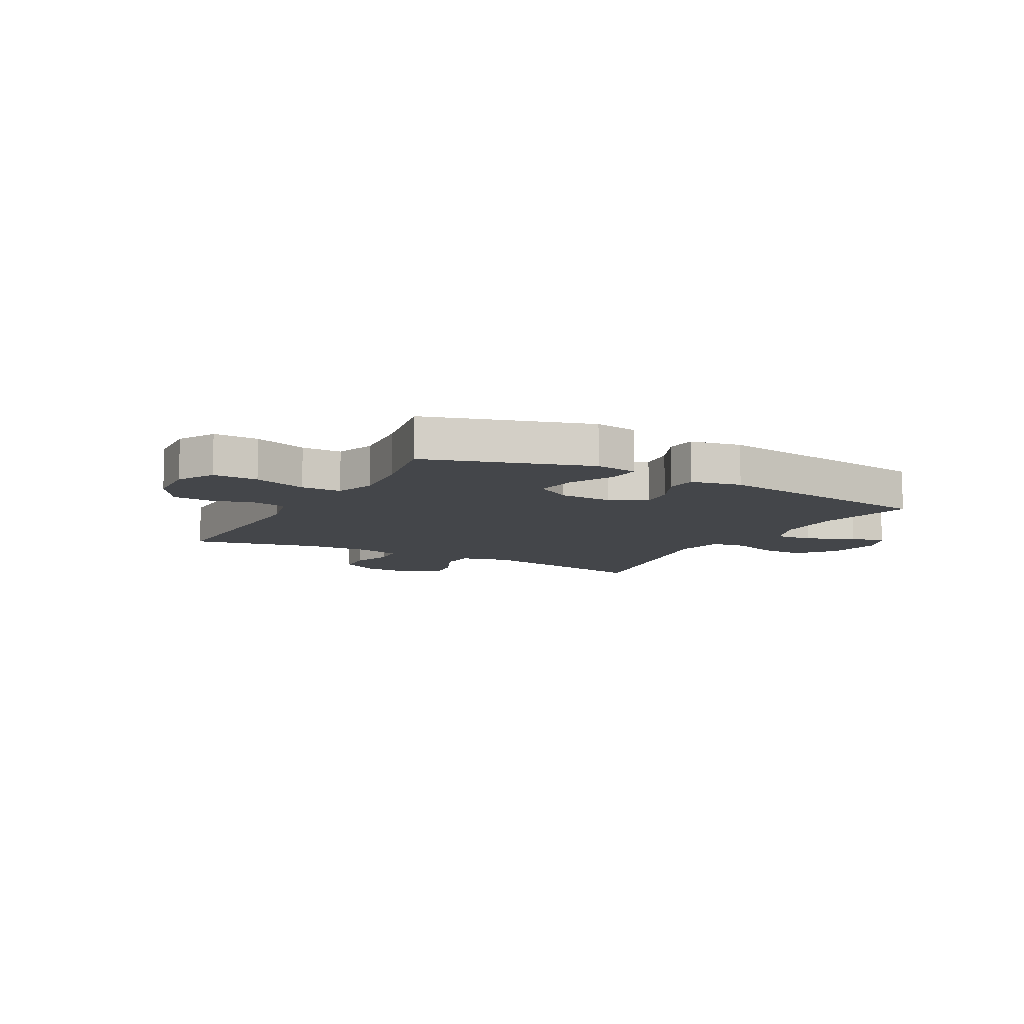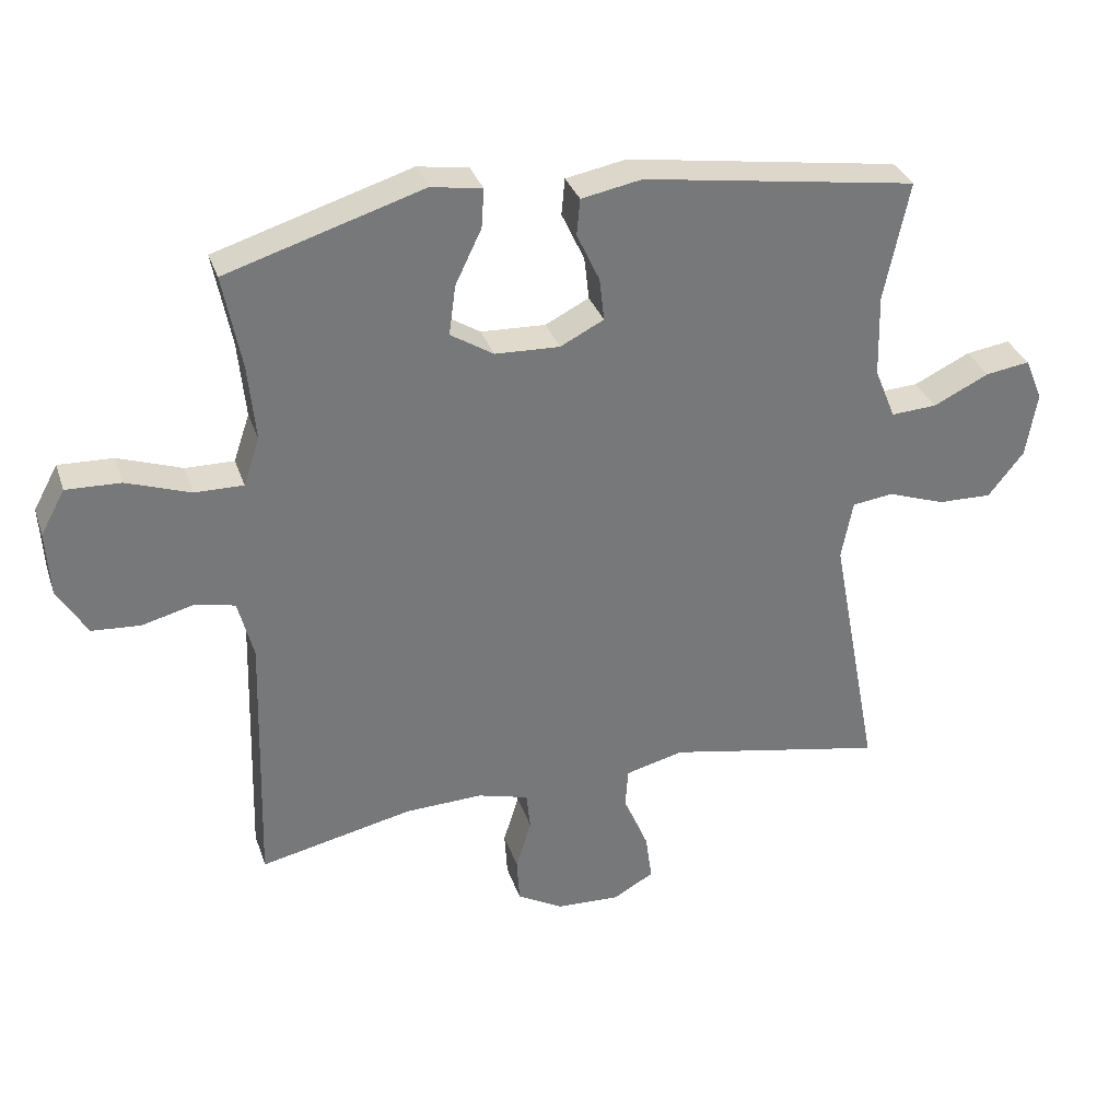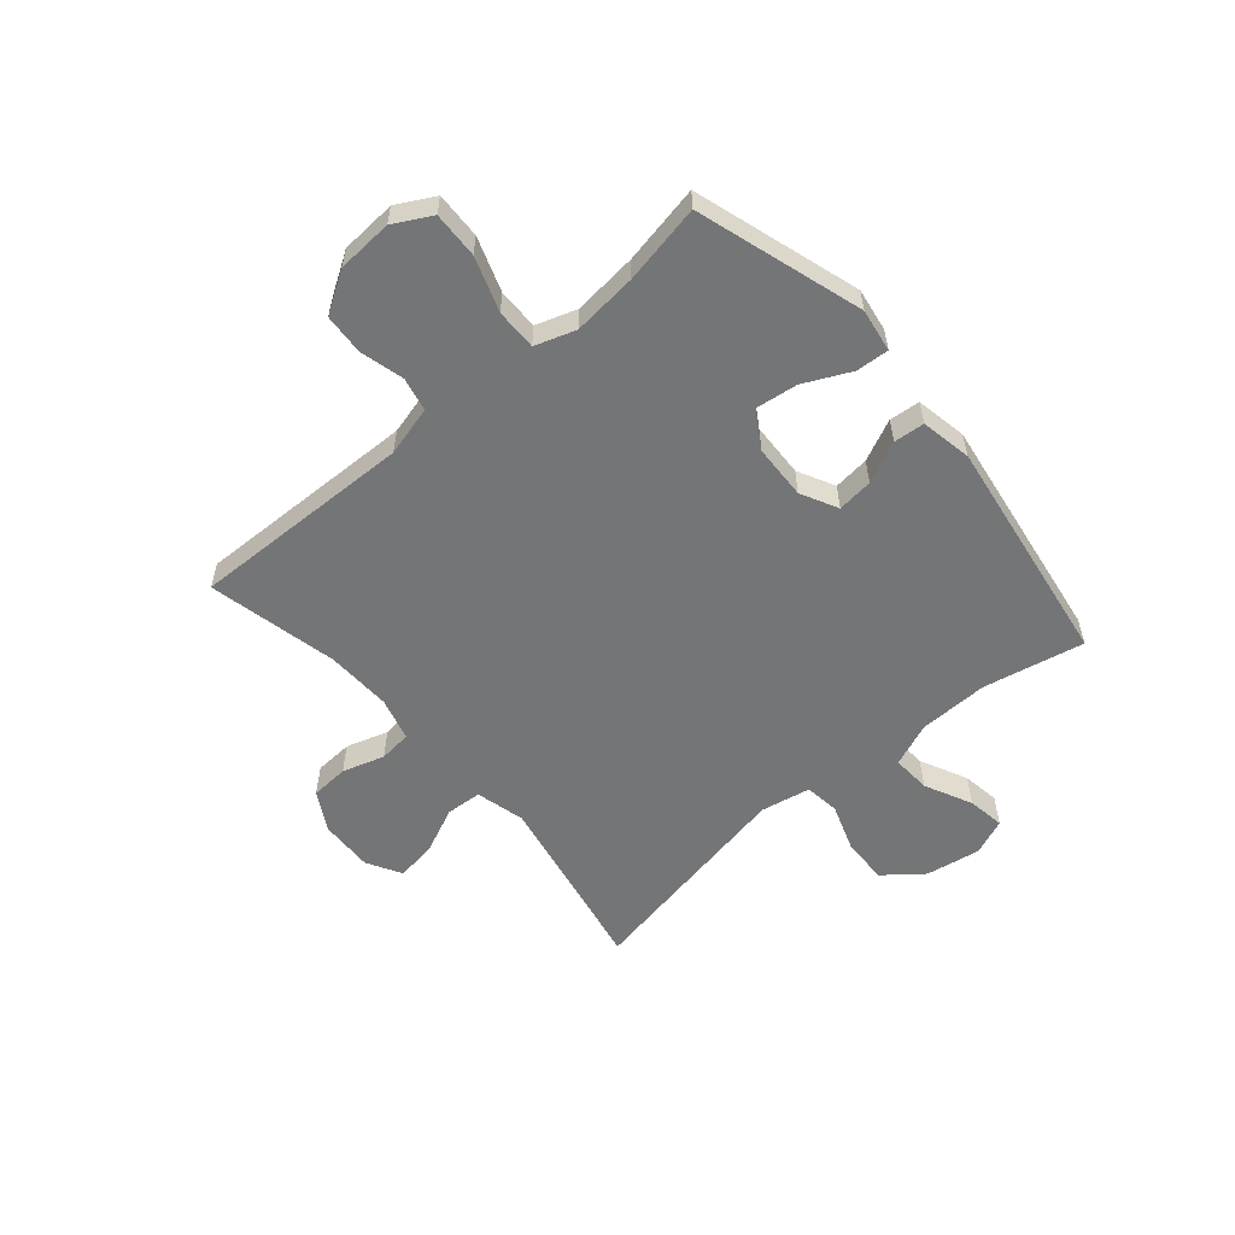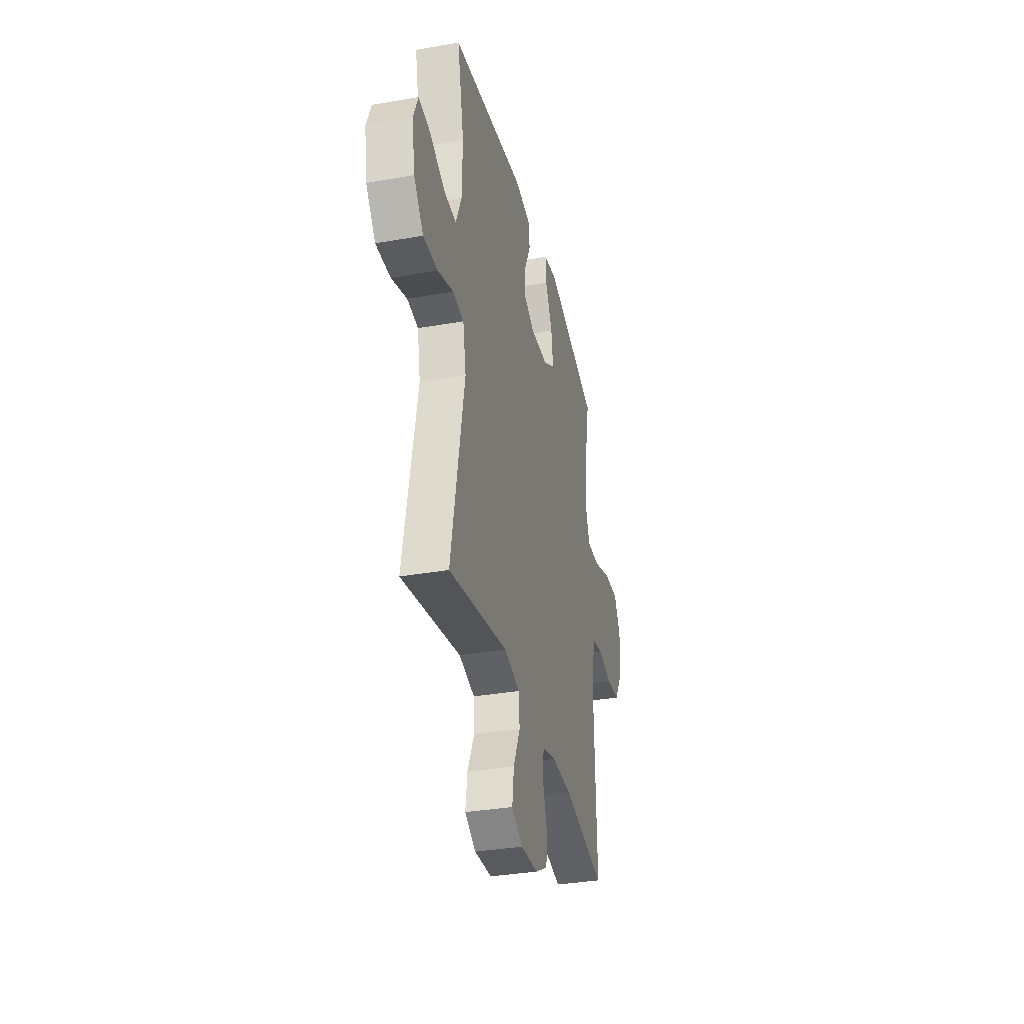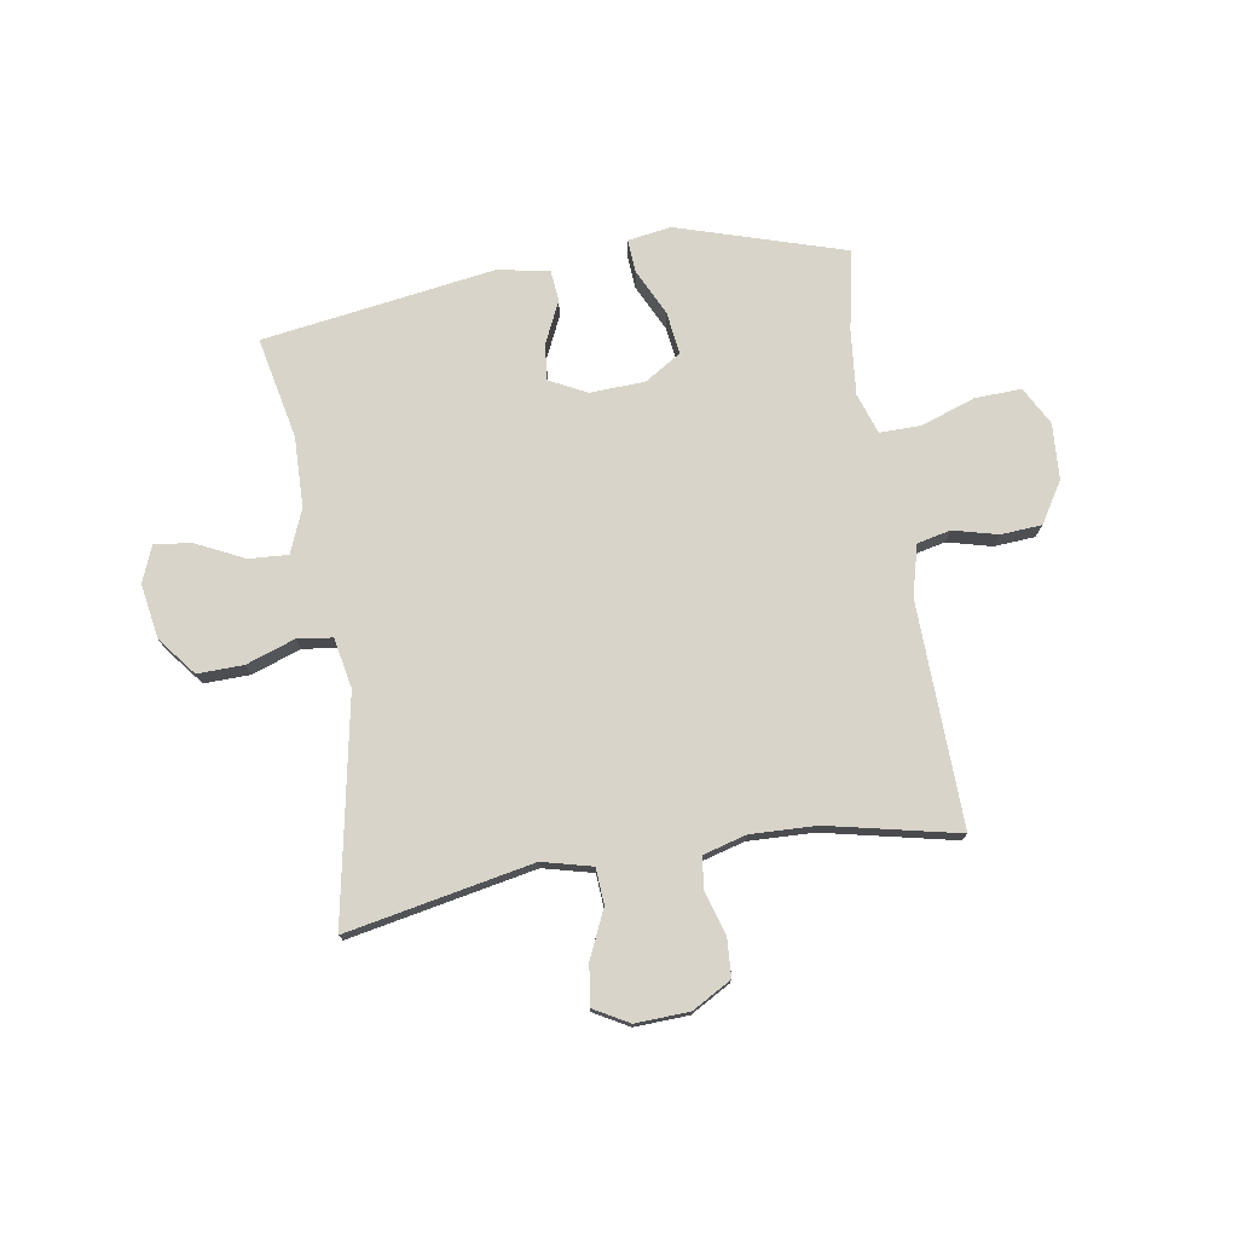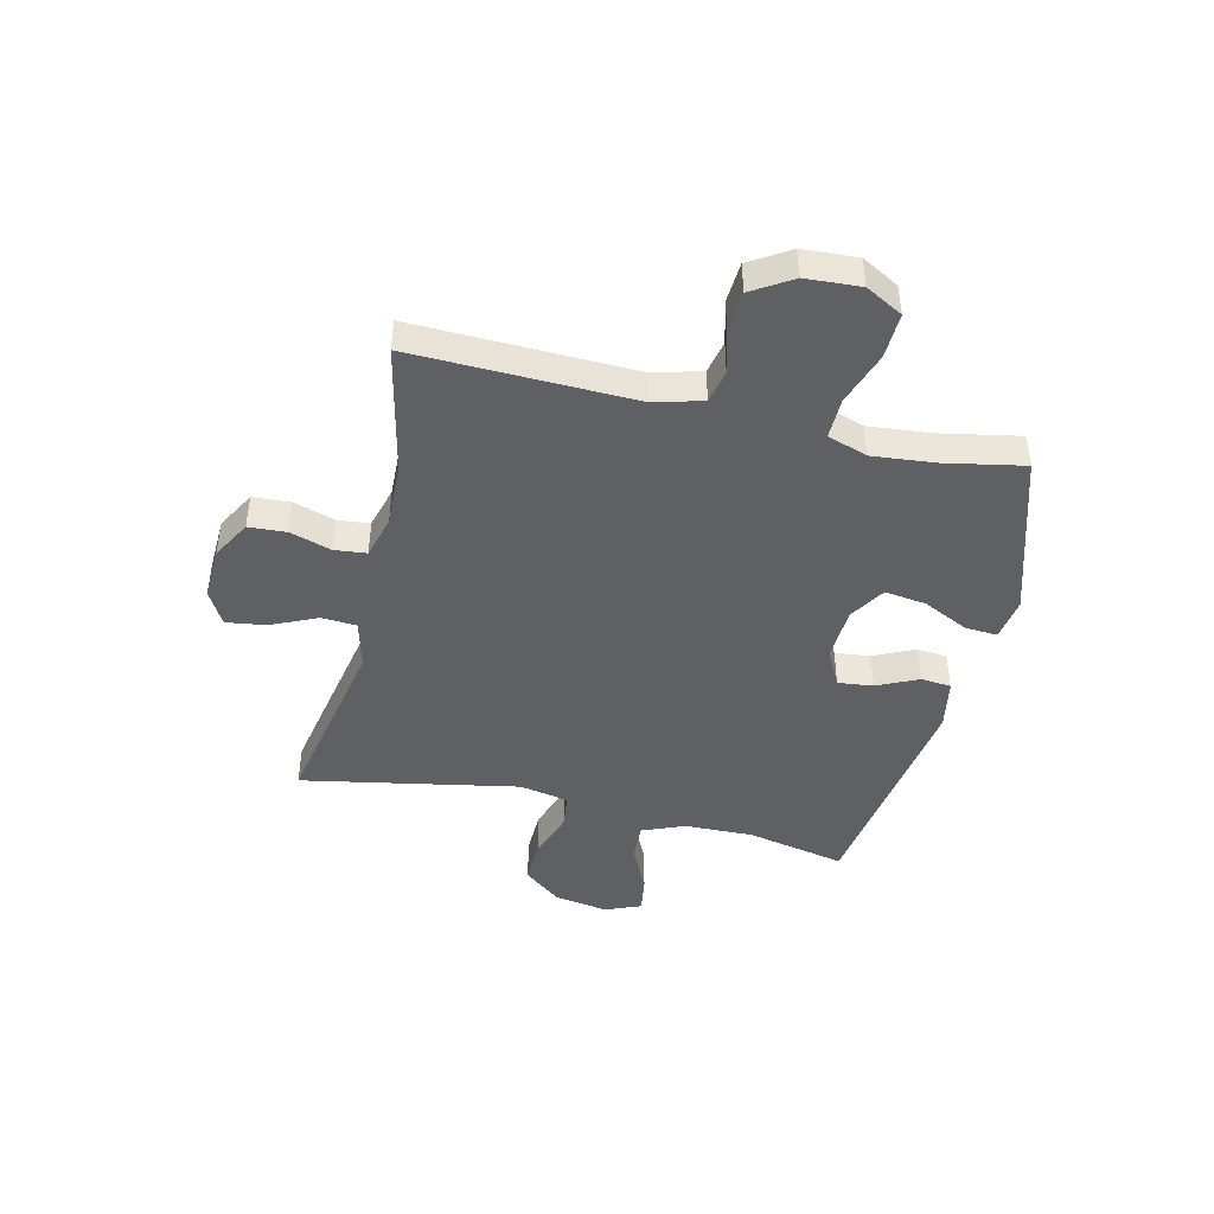
<metadata>
{"format":"obj","ext":"obj","renderer":"f3d","projection":"perspective","resolution":1024,"background":"white","views":[{"elev":-9.5,"azim":-28.7,"up":"+Y"},{"elev":32.7,"azim":-17.3,"up":"+Z"},{"elev":-56.5,"azim":-49.4,"up":"+Y"},{"elev":-34.2,"azim":103.4,"up":"+Z"},{"elev":75.7,"azim":170.8,"up":"+Y"},{"elev":-44.8,"azim":-103.2,"up":"+Y"}]}
</metadata>
<code>
v 0.5 0.07 0.5
v 0.463 0.07 0.323
v 0.466 0.07 0.2
v 0.497 0.07 0.124
v 0.565 0.07 0.128
v 0.648 0.07 0.168
v 0.714 0.07 0.178
v 0.74 0.07 0.114
v 0.724 0.07 0.018
v 0.671 0.07 -0.049
v 0.591 0.07 -0.047
v 0.505 0.07 -0.017
v 0.444 0.07 -0.025
v 0.427 0.07 -0.113
v 0.5 0.07 -0.5
v 0.174 0.07 -0.436
v 0.087 0.07 -0.458
v 0.083 0.07 -0.521
v 0.12 0.07 -0.603
v 0.13 0.07 -0.674
v 0.069 0.07 -0.708
v -0.025 0.07 -0.704
v -0.094 0.07 -0.665
v -0.098 0.07 -0.598
v -0.075 0.07 -0.524
v -0.081 0.07 -0.467
v -0.157 0.07 -0.446
v -0.272 0.07 -0.45
v -0.5 0.07 -0.5
v -0.489 0.07 -0.108
v -0.512 0.07 -0.02
v -0.571 0.07 -0.007
v -0.648 0.07 -0.027
v -0.72 0.07 -0.022
v -0.764 0.07 0.049
v -0.77 0.07 0.147
v -0.734 0.07 0.213
v -0.653 0.07 0.21
v -0.558 0.07 0.177
v -0.486 0.07 0.176
v -0.462 0.07 0.247
v -0.473 0.07 0.36
v -0.5 0.07 0.5
v -0.209 0.07 0.59
v -0.133 0.07 0.578
v -0.137 0.07 0.52
v -0.176 0.07 0.439
v -0.186 0.07 0.365
v -0.122 0.07 0.325
v -0.026 0.07 0.321
v 0.039 0.07 0.354
v 0.032 0.07 0.417
v -0.002 0.07 0.49
v 0.003 0.07 0.544
v 0.093 0.07 0.561
v 0.5 0 0.5
v 0.463 0 0.323
v 0.466 0 0.2
v 0.497 0 0.124
v 0.565 0 0.128
v 0.648 0 0.168
v 0.714 0 0.178
v 0.74 0 0.114
v 0.724 0 0.018
v 0.671 0 -0.049
v 0.591 0 -0.047
v 0.505 0 -0.017
v 0.444 0 -0.025
v 0.427 0 -0.113
v 0.5 0 -0.5
v 0.174 0 -0.436
v 0.087 0 -0.458
v 0.083 0 -0.521
v 0.12 0 -0.603
v 0.13 0 -0.674
v 0.069 0 -0.708
v -0.025 0 -0.704
v -0.094 0 -0.665
v -0.098 0 -0.598
v -0.075 0 -0.524
v -0.081 0 -0.467
v -0.157 0 -0.446
v -0.272 0 -0.45
v -0.5 0 -0.5
v -0.489 0 -0.108
v -0.512 0 -0.02
v -0.571 0 -0.007
v -0.648 0 -0.027
v -0.72 0 -0.022
v -0.764 0 0.049
v -0.77 0 0.147
v -0.734 0 0.213
v -0.653 0 0.21
v -0.558 0 0.177
v -0.486 0 0.176
v -0.462 0 0.247
v -0.473 0 0.36
v -0.5 0 0.5
v -0.209 0 0.59
v -0.133 0 0.578
v -0.137 0 0.52
v -0.176 0 0.439
v -0.186 0 0.365
v -0.122 0 0.325
v -0.026 0 0.321
v 0.039 0 0.354
v 0.032 0 0.417
v -0.002 0 0.49
v 0.003 0 0.544
v 0.093 0 0.561
f 52 53 54 55
f 51 52 55 1
f 50 51 1 2
f 44 45 46 47
f 42 43 44 47
f 41 42 47 48
f 40 41 48 49
f 36 37 38 39
f 36 39 40
f 35 36 40
f 32 33 34 35
f 31 32 35 40
f 30 31 40 49
f 28 29 30 49
f 22 23 24 25
f 22 25 26
f 21 22 26
f 18 19 20 21
f 17 18 21 26
f 16 17 26 27
f 14 15 16
f 13 14 16 27
f 9 10 11 12
f 9 12 13
f 8 9 13
f 5 6 7 8
f 4 5 8 13
f 3 4 13 27
f 50 2 3 27
f 27 28 49 50
f 110 109 108 107
f 56 110 107 106
f 57 56 106 105
f 102 101 100 99
f 102 99 98 97
f 103 102 97 96
f 104 103 96 95
f 94 93 92 91
f 95 94 91
f 95 91 90
f 90 89 88 87
f 95 90 87 86
f 104 95 86 85
f 104 85 84 83
f 80 79 78 77
f 81 80 77
f 81 77 76
f 76 75 74 73
f 81 76 73 72
f 82 81 72 71
f 71 70 69
f 82 71 69 68
f 67 66 65 64
f 68 67 64
f 68 64 63
f 63 62 61 60
f 68 63 60 59
f 82 68 59 58
f 82 58 57 105
f 105 104 83 82
f 1 56 57 2
f 2 57 58 3
f 3 58 59 4
f 4 59 60 5
f 5 60 61 6
f 6 61 62 7
f 7 62 63 8
f 8 63 64 9
f 9 64 65 10
f 10 65 66 11
f 11 66 67 12
f 12 67 68 13
f 13 68 69 14
f 14 69 70 15
f 15 70 71 16
f 16 71 72 17
f 17 72 73 18
f 18 73 74 19
f 19 74 75 20
f 20 75 76 21
f 21 76 77 22
f 22 77 78 23
f 23 78 79 24
f 24 79 80 25
f 25 80 81 26
f 26 81 82 27
f 27 82 83 28
f 28 83 84 29
f 29 84 85 30
f 30 85 86 31
f 31 86 87 32
f 32 87 88 33
f 33 88 89 34
f 34 89 90 35
f 35 90 91 36
f 36 91 92 37
f 37 92 93 38
f 38 93 94 39
f 39 94 95 40
f 40 95 96 41
f 41 96 97 42
f 42 97 98 43
f 43 98 99 44
f 44 99 100 45
f 45 100 101 46
f 46 101 102 47
f 47 102 103 48
f 48 103 104 49
f 49 104 105 50
f 50 105 106 51
f 51 106 107 52
f 52 107 108 53
f 53 108 109 54
f 54 109 110 55
f 55 110 56 1

</code>
